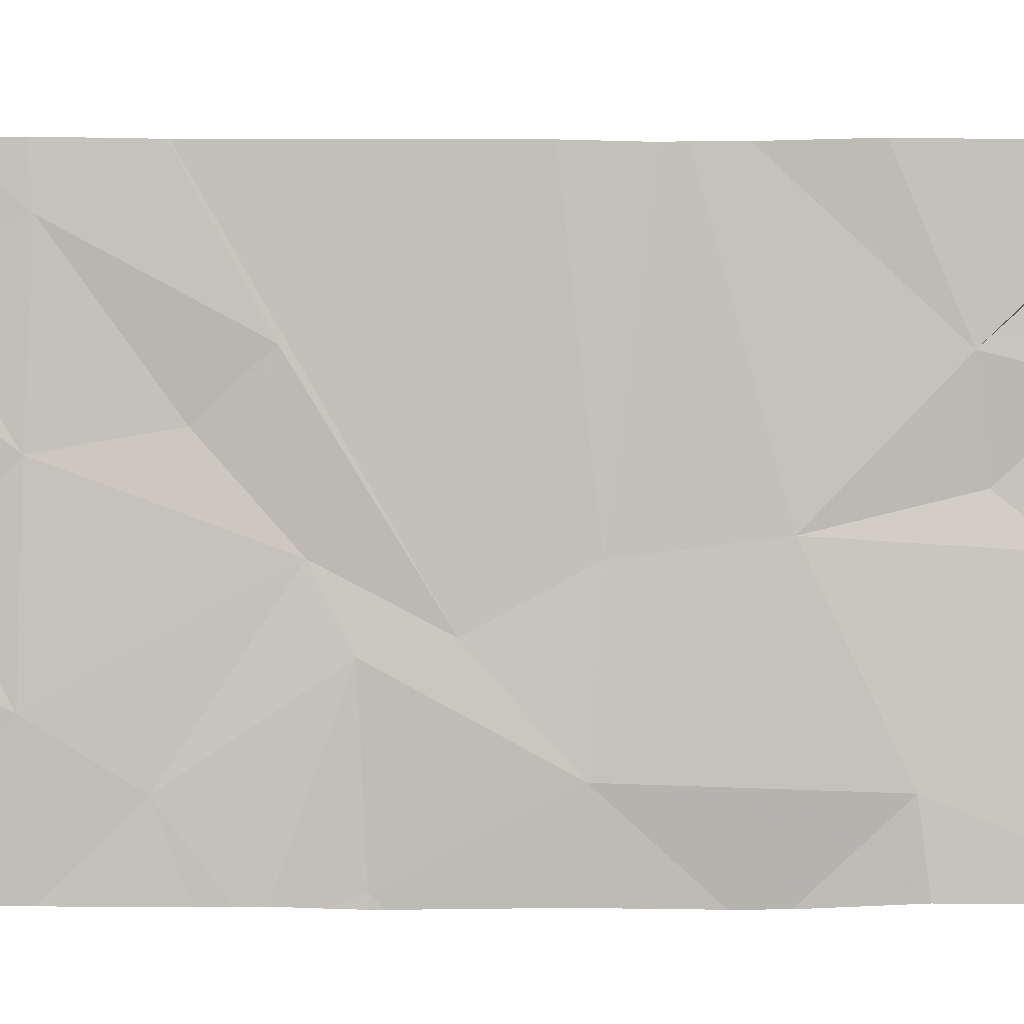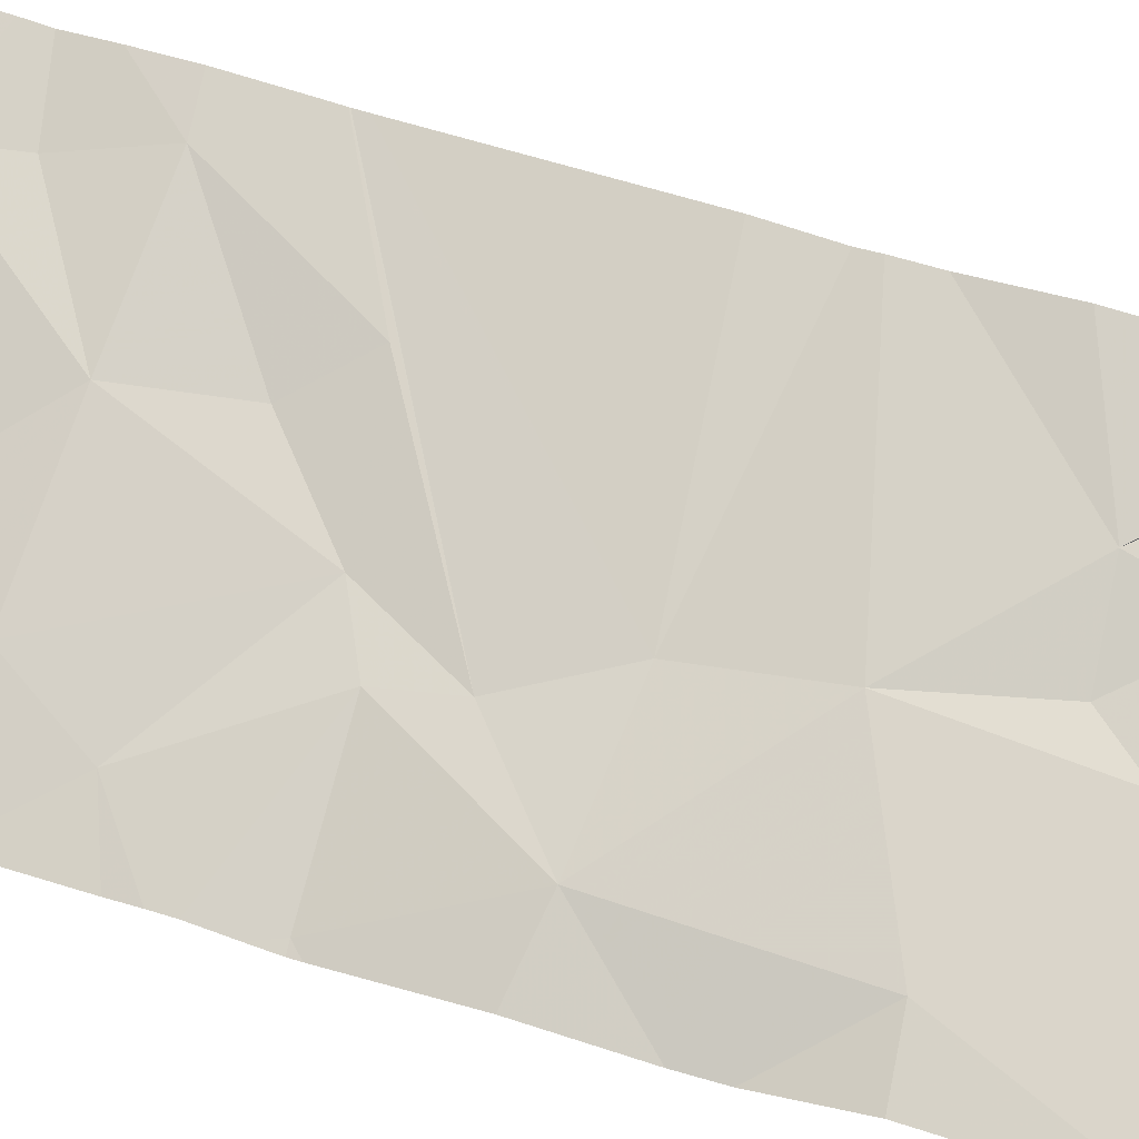
<metadata>
{"format":"obj","ext":"obj","renderer":"f3d","projection":"perspective","resolution":1024,"background":"white","views":[{"elev":69.3,"azim":-89.6,"up":"+Y"},{"elev":52.6,"azim":-69.9,"up":"+Y"}]}
</metadata>
<code>
v -77.29 309.8 500.5
v -77.34 309.9 500.5
v -77.22 309.8 500.5
v -77.67 309.7 500.6
v -77.71 309.7 500.5
v -77.79 309.7 500.5
v -77.58 309.4 500.5
v -77.61 309.3 500.5
v -77.58 309.5 500.6
v -76.91 309.4 500.5
v -76.96 309.4 500.5
v -77.43 309.3 500.5
v -77.04 310 500.6
v -77.11 310 500.5
v -77.12 310 500.6
v -76.89 310 504.3
v -76.97 310.3 504.3
v -76.89 310 504.2
v -76.89 310 500.7
v -77.75 309.7 500.5
v -77.84 309.7 500.5
v -77 310 500.5
v -76.93 310.1 500.5
v -77.37 309.3 500.5
v -76.91 309.8 500.5
v -76.96 309.8 500.5
v -76.94 309.9 500.5
v -77.03 309.9 500.5
v -77.25 309.4 500.5
v -77.27 309.5 500.5
v -77.17 309.4 500.6
v -77.2 309.7 500.6
v -77.16 309.6 500.6
v -77.17 309.6 500.6
v -77.15 309.5 500.6
v -77.56 309.8 500.5
v -77.64 309.7 500.5
v -77.57 309.8 500.5
v -77.53 309.8 500.5
v -77.48 309.8 500.6
v -77.28 309.3 500.5
v -77.26 309.9 500.5
v -77.3 309.9 500.5
v -77.43 309.9 500.5
v -77.15 309.9 500.5
v -77.18 310 500.5
v -77.09 310 500.5
v -77.23 309.3 500.5
v -76.91 310.3 504.3
v -77.36 310.3 504.3
v -77.48 309.8 500.5
v -77.19 310.3 504.3
v -77.39 309.8 500.7
v -77.53 309.3 500.6
v -77.1 309.3 500.6
v -77.5 310.3 504.4
v -76.95 310 500.5
v -77.25 309.7 500.6
v -77.25 309.6 500.5
v -77.45 309.8 500.5
v -77.36 309.6 500.5
v -77.4 309.7 500.5
v -76.96 310.3 504.3
v -77.08 309.4 500.6
v -77.45 309.5 500.5
v -77.56 309.6 500.5
v -77.07 309.3 500.6
v -77.32 309.3 500.5
v -76.95 310 500.5
v -77.07 309.8 500.5
v -77 309.5 500.5
v -77.1 309.5 500.6
v -76.89 309.3 500.5
v -77.77 309.3 500.5
v -77 310.3 504.3
v -76.89 310.1 500.5
v -77.51 309.4 500.5
v -77.71 310.3 504.4
v -77.4 310.3 504.3
v -76.9 309.6 500.5
v -76.98 309.7 500.5
v -77.11 309.7 500.5
v -77.5 309.8 500.5
v -77.76 309.7 500.7
v -76.89 310.2 504.4
v -76.89 310 500.7
v -77.75 309.5 500.5
v -77.76 309.6 500.5
v -77.64 309.7 500.5
v -77.6 310.3 504.4
v -77.33 309.5 500.5
v -77.85 309.3 500.5
v -76.9 309.3 500.5
v -77.54 310.3 504.4
v -77.21 309.9 500.6
v -76.91 309.9 500.5
v -76.89 310.1 500.6
v -76.89 309.7 500.5
v -77.44 310.2 504.3
v -77.38 310.2 504.3
v -77.42 310.1 504.3
v -77.32 310.2 504.3
v -77.38 310.1 504.2
v -76.89 310 500.7
v -77.07 310.2 504.4
v -77.12 310.3 504.3
v -77.06 310.3 504.4
v -76.99 310.3 504.3
v -77.82 310 504.3
v -77.68 309.6 504.5
v -76.89 310 500.5
v -77.59 310 504.3
v -77.52 310.1 504.3
v -77.59 310.1 504.3
v -77.62 309.8 504.4
v -77.66 309.9 504.4
v -77.6 309.9 504.4
v -77.62 309.9 504.3
v -77.54 309.7 504.5
v -77.74 309.6 504.3
v -77.69 309.6 504.5
v -77.38 309.8 504.4
v -77.38 309.9 504.5
v -77.31 309.8 504.5
v -76.89 309.9 500.5
v -77.77 309.6 504.5
v -77.03 309.9 500.8
v -77 310 500.6
v -77.76 309.6 500.8
v -77.26 309.9 500.7
v -77.48 310.3 504.4
v -77.31 309.9 504.4
v -77.23 309.8 504.4
v -76.89 309.9 500.5
v -76.89 309.6 500.5
v -76.89 310 500.5
v -77.78 309.8 504.4
v -77.72 309.8 504.4
v -77.13 310.2 504.3
v -76.96 310.3 504.2
v -77.06 310.2 504.3
v -76.98 310.2 504.4
v -77.14 310.3 504.3
v -76.97 309.9 504.5
v -77.15 310.1 504.4
v -76.97 310.1 504.4
v -76.98 310.3 504.3
v -77.17 309.8 504.2
v -77.14 309.8 504.4
v -77.8 309.8 504.4
v -77.41 309.7 504.4
v -76.89 310.1 500.5
v -77.6 309.6 504.4
v -77.44 309.7 504.3
v -76.89 310.1 500.5
v -77.55 309.7 504.2
v -76.89 310.2 504.3
v -77.83 309.9 504.2
v -76.89 310.2 504.4
v -77.84 310 504.3
v -77.8 310.2 504.4
v -77.6 310.2 504.3
v -77.66 310.1 504.4
v -77.74 310 504.3
v -77.41 310.2 504.3
v -77.29 310.2 504.3
v -77.21 310.2 504.3
v -77.48 310.1 504.3
v -77.38 310.1 504.2
v -77.36 310 504.3
v -77.5 310.1 504.3
v -77.44 310.1 504.2
v -77.47 310 504.2
v -77.47 310.1 504.3
v -77.46 310.1 504.3
v -77.66 310 504.3
v -77.28 310.2 504.2
v -77.23 310.1 504.2
v -77.35 310 504.2
v -77.33 310.1 504.2
v -77.31 310 504.3
v -77.44 310 504.3
v -77.43 310 504.2
v -77.52 309.9 504.4
v -77.53 310 504.3
v -77.5 310 504.2
v -77.35 310.1 504.3
v -77.53 310 504.2
v -77.62 310 504.2
v -77.62 310 504.2
v -77.78 309.9 504.3
v -77.69 310 504.2
v -77.78 309.9 504.3
v -77.45 310 504.4
v -77.36 310 504.4
v -77.38 310 504.4
v -77.7 310 504.3
v -77.44 309.7 504.5
v -77.45 309.9 504.4
v -77.34 310 504.4
v -77.27 310 504.4
v -77.07 309.9 504.5
v -77.2 310.1 504.4
v -77.05 309.9 504.4
v -77.11 310.3 504.3
v -76.89 310.3 504.3
v -76.91 310 504.5
v -77.28 310 504.4
v -77.25 310 504.4
v -77.21 310.1 504.4
v -77.06 310.1 504.4
v -77.27 310.1 504.2
v -76.93 310.2 504.4
v -77.06 310.3 504.4
v -77.17 310.1 504.3
v -77.21 310.1 504.3
v -77.74 310.3 504.4
v -76.91 310 504.1
v -77.05 310.2 504.3
v -76.93 310.2 504.3
v -76.96 310.3 504.2
v -76.9 310.3 504.3
v -77.06 310.2 504.3
v -77.13 310.2 504.2
v -77.17 310.2 504.2
v -77.1 310.2 504.2
v -77.17 310.2 504.3
v -76.97 310.2 504.3
v -77.84 310.3 504.4
v -76.94 310.3 504.3
v -77.16 309.8 504.5
v -77.19 310.2 504.2
v -77.54 309.7 504.4
v -77.4 309.9 504.4
v -77.36 310.1 504.2
v -77.24 310.2 504.2
v -76.89 309.7 500.5
v -77.71 309.3 500.5
v -77.81 310.3 504.4
v -77.8 309.6 500.7
v -77.12 309.9 500.8
v -76.93 310.3 504.3
v -77.48 309.7 500.8
v -77.35 309.8 500.8
v -77.52 309.9 504.4
v -77.6 309.7 504.5
v -77.78 309.9 504.3
v -76.89 310 500.5
v -77.65 309.6 500.9
v -77.41 309.7 504
v -77.3 309.8 503.7
v -77.12 309.9 503.9
v -77.71 309.6 503.7
v -76.9 310.3 504.3
v -76.89 309.6 500.5
v -77.78 309.6 504.1
v -77.02 309.9 503.6
v -77.21 309.8 503.6
v -77.65 309.7 503.6
v -76.92 309.3 500.5
v -77.59 309.3 500.5
v -77.4 309.8 500.9
v -77.72 309.6 501
v -77.53 309.7 500.9
v -76.89 309.5 500.5
v -77.4 309.8 503.2
v -76.89 309.6 500.5
v -77.82 309.6 501.1
v -77.22 309.8 501
v -77.03 309.9 501
v -76.91 310 501.1
v -77.51 309.3 500.6
v -77.36 309.8 501.1
v -76.89 309.8 500.5
v -77.47 309.3 500.5
v -77.19 309.8 503.3
v -77.02 309.9 503.2
v -77.09 309.9 503.4
v -76.9 310 503.4
v -77.02 309.9 501.2
v -76.96 309.3 500.5
v -77.54 309.7 501.2
v -77.15 309.9 503.1
v -77.05 310.3 504.4
v -77.71 309.7 503
v -77.32 309.8 503.1
v -76.9 309.3 500.5
v -77.38 309.8 502.9
v -77.28 309.8 501.2
v -76.89 309.9 500.5
v -77.7 309.6 501.4
v -77.33 309.8 501.4
v -77.76 309.6 501.6
v -76.89 310 500.5
v -77.41 309.7 501.7
v -77.07 309.9 501.5
v -77.06 309.3 500.6
v -77.52 309.7 501.6
v -77.04 309.9 501.6
v -77.29 309.8 501.8
v -76.89 310 500.5
v -77.62 309.3 500.5
v -76.99 309.9 501.8
v -77.69 309.6 502.6
v -77.23 309.3 500.5
v -77.71 309.6 502
v -77.61 309.7 501.8
v -77.23 309.3 500.5
v -76.89 309.7 500.5
v -76.89 309.7 500.5
v -76.89 309.4 500.5
v -77.24 309.8 502
v -77.14 309.9 502.2
v -77.41 309.7 502.2
v -77.53 309.7 502.3
v -77.61 309.3 500.5
v -77.41 309.7 502.6
v -77.82 309.6 502.3
v -76.89 309.4 500.5
v -76.89 309.5 500.5
v -77.51 309.7 502.4
v -77.85 309.7 500.5
v -77.85 309.7 500.5
v -77.69 310.3 504.4
v -77.85 309.4 500.5
v -77.85 309.5 500.5
v -77.85 309.5 500.5
v -77.85 309.6 500.5
v -77.85 309.7 500.5
v -77.85 309.7 500.5
v -77.85 309.4 500.5
v -77.85 310 504.3
v -77.85 310.1 504.4
v -77.85 309.9 504.2
v -77.85 309.9 504.3
v -77.85 309.9 504.2
v -77.85 309.9 504.3
v -77.85 310 504.3
v -77.85 310 504.3
v -77.85 310.1 504.4
v -77.85 309.7 504.4
v -77.85 309.6 504.5
v -77.85 309.7 504.4
v -77.85 309.6 504.5
v -77.85 309.6 504.4
v -77.85 309.8 504.4
v -77.85 309.8 504.4
v -77.85 309.6 504.5
v -77.85 310.2 504.4
v -77.85 310.3 504.4
v -77.85 309.6 504.5
v -77.85 309.7 500.6
v -77.85 309.6 500.6
v -77.85 309.6 500.8
v -77.85 309.5 504.2
v -77.85 309.6 504.2
v -77.85 309.8 504.3
v -77.85 309.8 504.4
v -77.85 309.8 504.3
v -77.85 310.3 504.4
v -77.85 310.2 504.4
v -77.85 310.1 504.4
v -77.85 309.6 500.8
v -77.85 309.6 503.8
v -77.85 309.6 504.1
v -77.85 309.6 503.6
v -77.85 309.6 503.5
v -77.85 309.6 504.1
v -77.85 309.6 500.9
v -77.85 309.6 501.1
v -77.85 309.6 503.5
v -77.85 309.6 503
v -77.85 309.6 503.4
v -77.85 309.6 502.9
v -77.85 309.6 501.1
v -77.85 309.6 501.1
v -77.85 309.6 501.5
v -77.85 309.6 501.6
v -77.85 309.6 501.2
v -77.85 309.6 501.7
v -77.85 309.6 501.8
v -77.85 309.6 501.8
v -77.85 309.6 502.1
v -77.85 309.6 502
v -77.85 309.6 502.1
v -77.85 309.6 502.8
v -77.85 309.6 502.2
v -77.85 309.6 502.3
v -77.85 309.6 502.6
v -77.85 309.6 502.3
v -76.89 310 504.4
v -76.89 310 504.5
v -76.89 310 504.5
v -76.89 310 504.5
v -76.89 310 504.5
v -76.89 310.1 504.4
v -76.89 310.2 504.4
v -76.89 310.1 504.4
v -76.89 310 504.5
v -76.89 310 504.1
v -76.89 310.3 504.3
v -76.89 310.2 504.3
v -76.89 310 500.8
v -76.89 310 504
v -76.89 310 503.7
v -76.89 310 500.8
v -76.89 310 503.6
v -76.89 310 500.9
v -76.89 310 501
v -76.89 310 503.4
v -76.89 310 501.1
v -76.89 310 503.4
v -76.89 310 503.4
v -76.89 310 501.2
v -76.89 310 502.8
v -76.89 310 503
v -76.89 310 501.3
v -76.89 310 503.4
v -76.89 310 501.3
v -76.89 310 501.6
v -76.89 310 501.6
v -76.89 310 501.7
v -76.89 310 501.8
v -76.89 310 501.9
v -76.89 310 502.7
v -76.89 310 502
v -76.89 310 502.5
v -76.89 310 502.7
v -76.89 310 502
v -76.89 310 502
v -77.85 310.3 504.4
v -76.89 310.3 504.3
f 2 1 3
f 5 4 6
f 8 7 9
f 320 10 319
f 14 13 15
f 20 6 21
f 13 22 23
f 26 25 27
f 27 28 26
f 30 29 31
f 33 32 34
f 31 35 30
f 36 4 37
f 38 36 37
f 36 39 40
f 25 26 309
f 43 42 44
f 43 45 46
f 45 47 46
f 28 47 45
f 40 39 51
f 143 106 205
f 42 53 40
f 44 42 40
f 23 57 301
f 32 58 59
f 34 59 30
f 60 44 40
f 62 61 1
f 10 64 297
f 65 62 66
f 69 22 47
f 57 22 69
f 70 45 3
f 11 71 72
f 27 69 47
f 31 48 64
f 51 60 40
f 131 165 79
f 267 71 265
f 71 81 82
f 64 11 72
f 5 37 4
f 60 83 66
f 6 4 84
f 404 252 257
f 328 21 329
f 51 39 83
f 66 89 9
f 20 5 6
f 88 20 21
f 326 88 328
f 323 6 330
f 88 87 8
f 88 9 89
f 9 88 8
f 403 127 86
f 325 87 331
f 89 66 37
f 38 37 66
f 5 89 37
f 302 87 238
f 40 4 36
f 64 72 31
f 65 77 275
f 71 11 320
f 72 35 31
f 72 34 35
f 31 29 48
f 91 65 12
f 82 33 72
f 305 29 41
f 58 32 82
f 82 3 58
f 62 60 66
f 66 9 65
f 33 82 32
f 56 99 165
f 34 32 59
f 272 7 54
f 30 59 61
f 91 30 61
f 29 30 91
f 41 91 68
f 61 62 65
f 80 81 71
f 309 81 98
f 35 34 30
f 91 61 65
f 72 71 82
f 33 34 72
f 10 11 64
f 61 59 58
f 9 77 65
f 64 48 308
f 9 7 77
f 94 162 99
f 14 47 22
f 13 23 155
f 301 69 248
f 1 58 3
f 58 1 61
f 38 66 83
f 36 38 39
f 38 83 39
f 3 45 43
f 2 43 44
f 44 60 2
f 1 2 62
f 60 62 2
f 43 2 3
f 83 60 51
f 42 43 46
f 42 46 95
f 22 13 14
f 95 46 14
f 47 14 46
f 28 27 47
f 26 28 70
f 70 82 26
f 82 70 3
f 81 26 82
f 70 28 45
f 15 95 14
f 134 27 125
f 27 25 290
f 69 96 136
f 27 96 69
f 57 23 22
f 5 88 89
f 88 5 20
f 81 80 237
f 7 8 261
f 113 114 112
f 84 4 40
f 128 127 15
f 129 84 40
f 42 95 130
f 95 15 130
f 402 220 157
f 100 165 99
f 100 101 103
f 99 101 100
f 165 102 50
f 50 106 52
f 175 101 174
f 175 171 172
f 174 168 113
f 105 106 139
f 167 232 227
f 334 160 335
f 193 158 336
f 103 187 100
f 107 108 75
f 106 105 107
f 105 108 107
f 333 164 340
f 148 133 124
f 115 116 138
f 110 246 119
f 122 123 198
f 231 133 149
f 341 138 343
f 112 171 113
f 120 121 344
f 137 116 118
f 145 202 144
f 169 170 179
f 176 112 114
f 115 117 116
f 206 401 432
f 146 211 145
f 118 116 117
f 119 115 110
f 196 194 199
f 233 246 153
f 121 110 126
f 195 201 181
f 119 233 198
f 123 124 132
f 120 153 121
f 124 123 122
f 126 110 342
f 245 184 117
f 124 133 132
f 199 123 234
f 401 222 220
f 199 245 115
f 344 126 351
f 138 116 137
f 106 227 139
f 13 128 15
f 330 84 352
f 220 142 159
f 228 140 141
f 140 147 141
f 159 213 85
f 146 145 144
f 144 207 146
f 221 147 140
f 151 154 124
f 53 42 130
f 127 241 15
f 241 130 15
f 129 240 84
f 40 243 129
f 40 53 243
f 352 240 353
f 149 133 148
f 343 150 347
f 156 151 233
f 124 122 151
f 148 204 149
f 256 120 355
f 156 153 120
f 154 148 124
f 346 137 358
f 156 154 151
f 357 193 359
f 360 350 217
f 161 162 90
f 163 162 161
f 163 161 361
f 94 99 56
f 340 163 362
f 56 165 131
f 168 99 162
f 102 100 166
f 167 102 166
f 165 100 102
f 102 167 106
f 99 168 101
f 177 178 236
f 177 166 187
f 170 169 183
f 173 172 171
f 164 247 176
f 172 173 183
f 162 163 168
f 174 171 175
f 172 101 175
f 176 163 164
f 113 171 174
f 177 212 178
f 180 181 212
f 180 179 170
f 181 180 170
f 186 182 183
f 182 170 183
f 163 114 113
f 184 194 182
f 182 185 184
f 186 188 185
f 182 186 185
f 173 171 186
f 103 180 187
f 103 235 180
f 171 188 186
f 103 101 172
f 168 163 113
f 189 190 188
f 177 187 180
f 176 114 163
f 192 190 189
f 192 197 191
f 193 192 191
f 190 192 193
f 184 185 118
f 173 186 183
f 182 194 195
f 195 181 170
f 118 117 184
f 118 185 190
f 118 190 193
f 110 115 138
f 400 218 252
f 188 190 185
f 150 138 137
f 193 137 118
f 195 194 196
f 196 234 132
f 200 196 132
f 197 192 189
f 123 199 198
f 189 188 171
f 195 196 200
f 195 200 201
f 112 189 171
f 115 119 199
f 198 199 119
f 200 208 201
f 231 202 132
f 202 203 132
f 132 203 208
f 204 148 391
f 394 144 395
f 181 201 215
f 201 208 209
f 209 208 203
f 201 209 210
f 203 210 209
f 202 204 144
f 215 210 211
f 210 145 211
f 219 141 224
f 181 216 212
f 177 180 212
f 224 225 215
f 203 145 210
f 396 146 398
f 146 213 142
f 215 216 181
f 142 211 146
f 398 207 399
f 210 215 201
f 220 228 219
f 219 142 220
f 108 147 221
f 221 140 222
f 63 221 230
f 226 141 223
f 49 222 254
f 223 141 147
f 139 223 105
f 105 223 108
f 219 224 215
f 215 225 216
f 223 139 226
f 106 167 227
f 220 140 228
f 108 223 147
f 224 141 226
f 183 169 172
f 219 211 142
f 202 149 204
f 202 231 149
f 232 139 227
f 145 203 202
f 151 122 198
f 170 182 195
f 144 204 392
f 132 208 200
f 232 225 224
f 224 226 232
f 216 178 212
f 156 233 153
f 231 132 133
f 220 222 140
f 174 101 168
f 199 194 184
f 211 219 215
f 112 176 197
f 234 123 132
f 158 191 160
f 169 180 235
f 166 177 236
f 166 236 167
f 178 216 225
f 178 225 232
f 232 236 178
f 148 218 16
f 226 139 232
f 169 179 180
f 197 247 191
f 109 160 247
f 193 191 158
f 169 235 103
f 189 112 197
f 401 220 402
f 244 53 130
f 128 13 104
f 141 219 228
f 127 128 86
f 354 129 363
f 243 249 129
f 244 243 53
f 244 130 241
f 233 151 198
f 245 117 115
f 100 187 166
f 233 119 246
f 110 121 246
f 199 234 196
f 247 160 191
f 121 153 246
f 197 176 247
f 160 109 332
f 232 167 236
f 172 169 103
f 205 107 214
f 109 247 164
f 399 207 393
f 184 245 199
f 250 251 252
f 251 250 253
f 404 257 405
f 400 252 404
f 253 259 251
f 218 148 252
f 256 253 250
f 154 156 250
f 256 156 120
f 156 256 250
f 148 250 252
f 262 244 127
f 249 263 129
f 241 127 244
f 243 264 249
f 244 262 243
f 253 256 364
f 252 251 258
f 252 258 257
f 259 253 366
f 398 146 207
f 250 148 154
f 259 266 251
f 258 251 266
f 369 268 370
f 262 264 243
f 269 262 127
f 264 263 249
f 129 263 268
f 270 269 127
f 271 270 408
f 270 127 406
f 407 278 410
f 264 262 273
f 276 283 277
f 266 286 276
f 276 258 266
f 277 279 276
f 266 259 367
f 410 279 413
f 276 278 258
f 257 258 278
f 278 276 279
f 262 269 273
f 270 271 280
f 273 282 263
f 263 264 273
f 268 263 282
f 279 277 283
f 397 213 396
f 285 266 371
f 396 213 146
f 276 286 283
f 280 271 414
f 280 289 269
f 270 280 269
f 282 291 268
f 279 283 416
f 269 289 273
f 288 266 285
f 288 286 266
f 283 286 288
f 282 273 289
f 280 292 289
f 292 282 289
f 395 144 392
f 377 293 378
f 282 292 295
f 296 280 417
f 280 296 292
f 268 291 377
f 291 282 298
f 295 298 282
f 285 304 288
f 304 317 288
f 292 296 295
f 296 299 300
f 299 296 420
f 394 207 144
f 296 300 295
f 303 299 421
f 293 291 298
f 300 299 303
f 381 306 382
f 293 298 307
f 307 298 295
f 295 300 307
f 380 307 381
f 415 288 425
f 312 300 303
f 313 303 424
f 313 312 303
f 307 300 314
f 314 315 306
f 314 306 307
f 383 315 385
f 300 312 314
f 304 285 374
f 425 317 428
f 393 207 394
f 312 313 314
f 385 318 387
f 321 314 313
f 315 304 318
f 392 204 391
f 321 313 426
f 317 321 429
f 315 314 321
f 318 304 389
f 315 321 304
f 321 317 304
f 322 21 323
f 391 148 16
f 323 21 6
f 431 360 229
f 238 325 74
f 16 218 18
f 326 87 88
f 327 87 326
f 18 218 400
f 328 88 21
f 229 360 239
f 329 21 322
f 86 128 19
f 330 6 84
f 331 87 327
f 19 128 104
f 332 109 333
f 239 360 217
f 85 213 397
f 333 109 164
f 334 158 160
f 217 350 78
f 335 160 339
f 157 220 159
f 336 158 334
f 337 193 336
f 159 142 213
f 338 160 332
f 339 160 338
f 97 13 152
f 340 164 163
f 214 107 284
f 341 110 138
f 342 110 341
f 104 13 97
f 205 106 107
f 343 138 150
f 111 69 136
f 344 121 126
f 345 120 344
f 125 27 290
f 346 150 137
f 347 150 346
f 134 96 27
f 348 126 342
f 349 161 350
f 206 222 401
f 136 96 134
f 350 161 78
f 76 23 294
f 351 126 348
f 352 84 240
f 353 240 354
f 248 69 111
f 242 221 49
f 354 240 129
f 230 221 242
f 355 120 345
f 356 256 355
f 152 13 155
f 155 23 76
f 357 137 193
f 358 137 357
f 324 161 90
f 93 10 260
f 359 193 337
f 135 80 267
f 98 81 237
f 361 161 349
f 73 311 287
f 362 163 361
f 90 162 94
f 237 80 255
f 363 129 369
f 364 256 365
f 255 80 135
f 74 325 92
f 365 256 368
f 366 253 364
f 265 71 320
f 367 259 366
f 368 256 356
f 78 161 324
f 267 80 71
f 369 129 268
f 67 64 55
f 370 268 376
f 371 266 367
f 372 285 373
f 55 64 308
f 373 285 371
f 374 285 372
f 290 25 274
f 274 25 310
f 375 268 379
f 376 268 375
f 54 7 261
f 377 291 293
f 254 222 206
f 294 23 301
f 378 293 380
f 301 57 69
f 379 268 377
f 380 293 307
f 381 307 306
f 68 91 24
f 310 25 309
f 382 306 384
f 309 26 81
f 383 306 315
f 384 306 383
f 41 29 91
f 311 10 287
f 385 315 318
f 386 304 374
f 284 107 75
f 387 318 388
f 319 10 311
f 75 108 17
f 388 318 390
f 389 304 386
f 24 91 12
f 320 11 10
f 390 318 389
f 405 257 407
f 406 127 403
f 12 65 275
f 63 108 221
f 407 257 278
f 238 87 325
f 408 270 406
f 409 271 408
f 261 8 316
f 410 278 279
f 411 271 409
f 272 77 7
f 412 279 418
f 413 279 412
f 17 108 63
f 414 271 411
f 275 77 272
f 260 10 281
f 415 283 288
f 416 283 415
f 52 106 143
f 417 280 414
f 418 279 416
f 287 10 93
f 419 296 417
f 420 296 419
f 281 10 297
f 421 299 420
f 297 64 67
f 422 303 421
f 79 165 50
f 423 303 422
f 302 8 87
f 424 303 423
f 50 102 106
f 425 288 317
f 426 313 424
f 316 8 302
f 305 48 29
f 427 317 430
f 428 317 427
f 429 321 426
f 49 221 222
f 430 317 429
f 308 48 305

</code>
